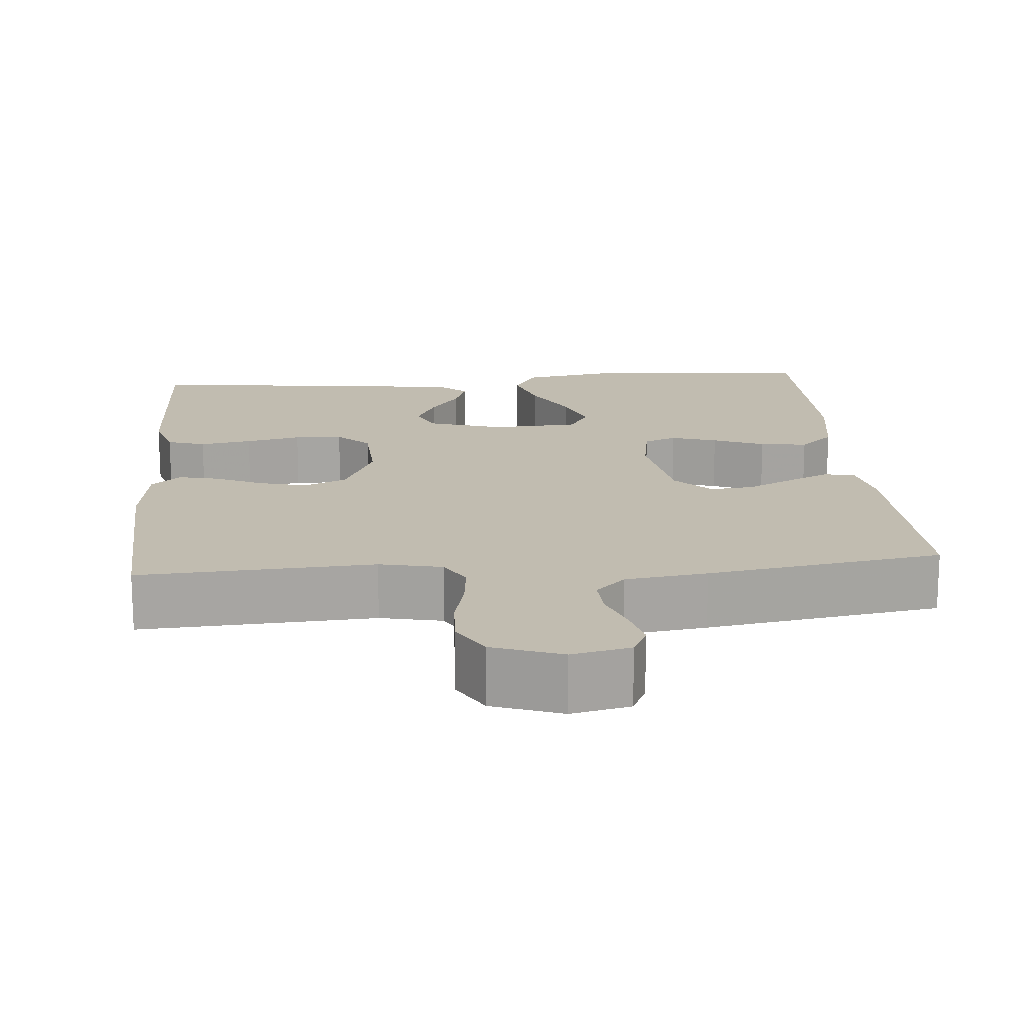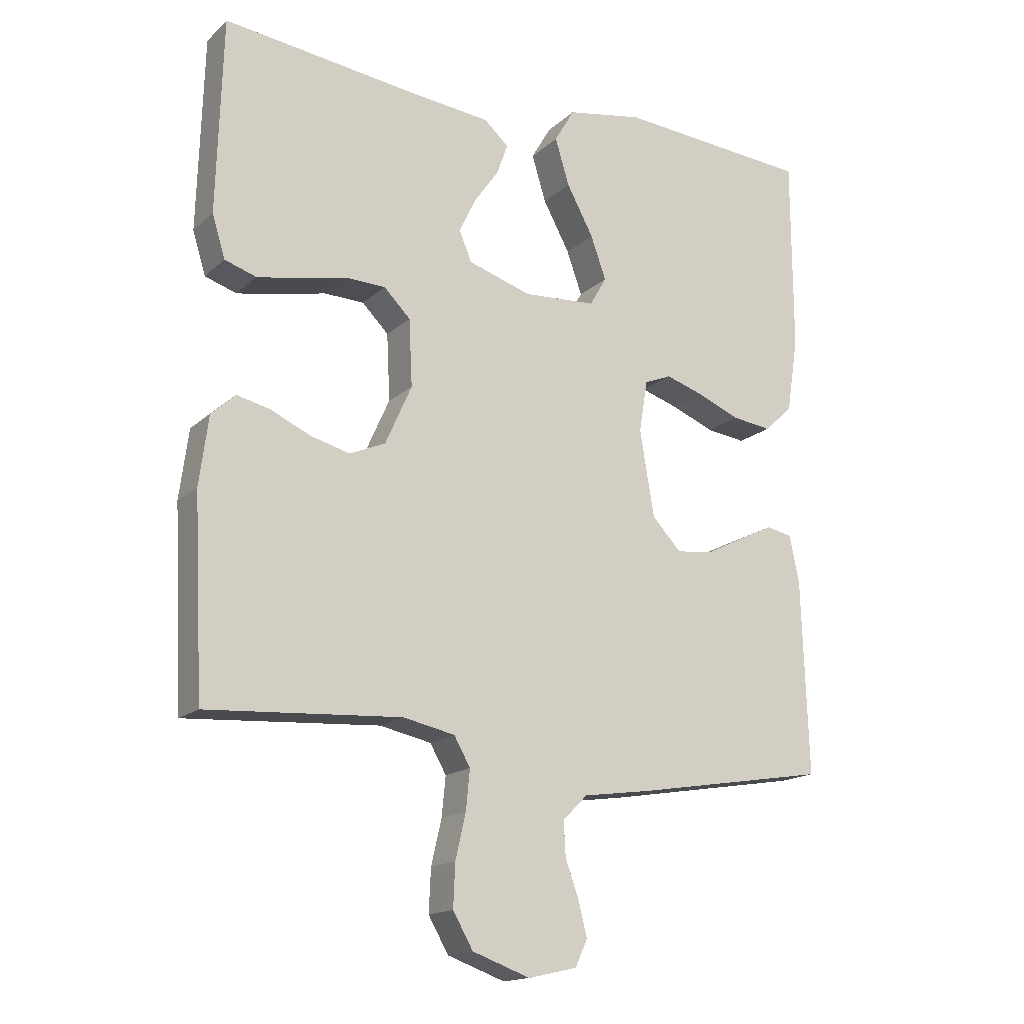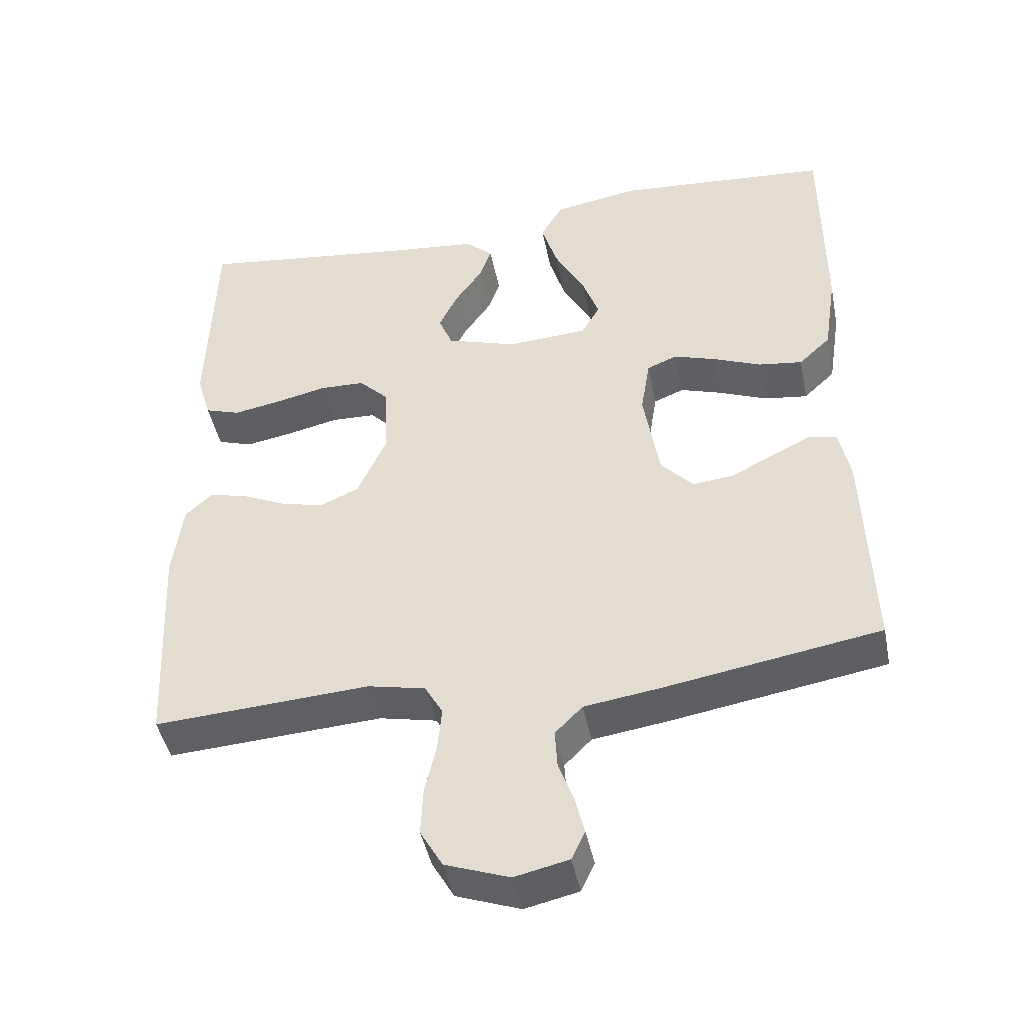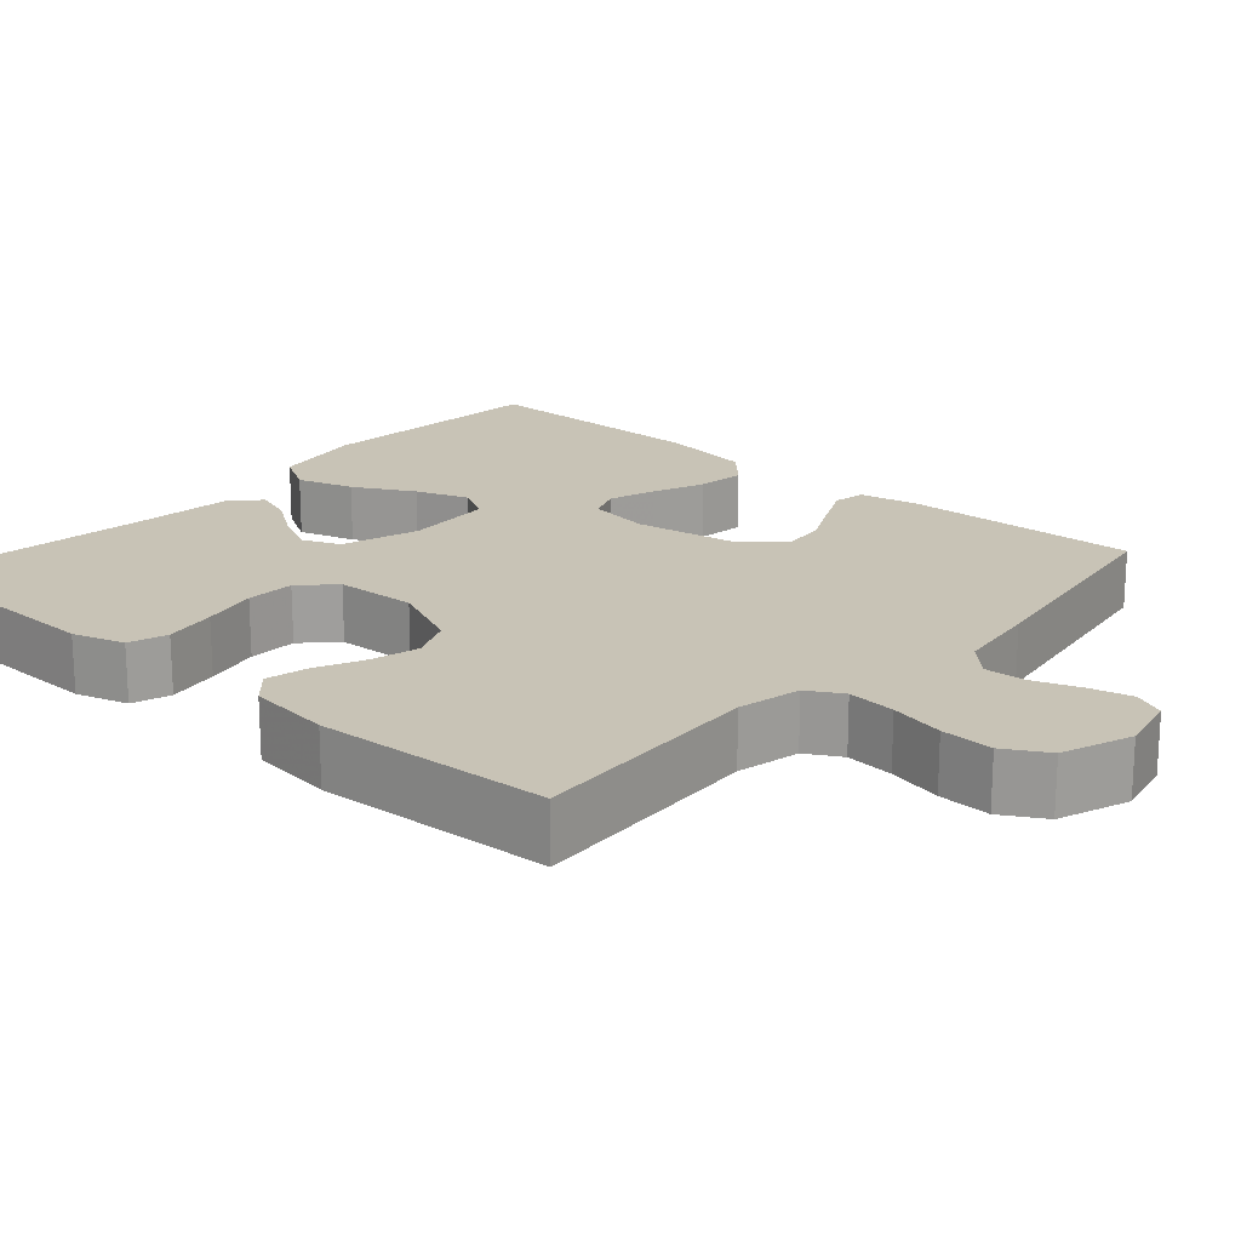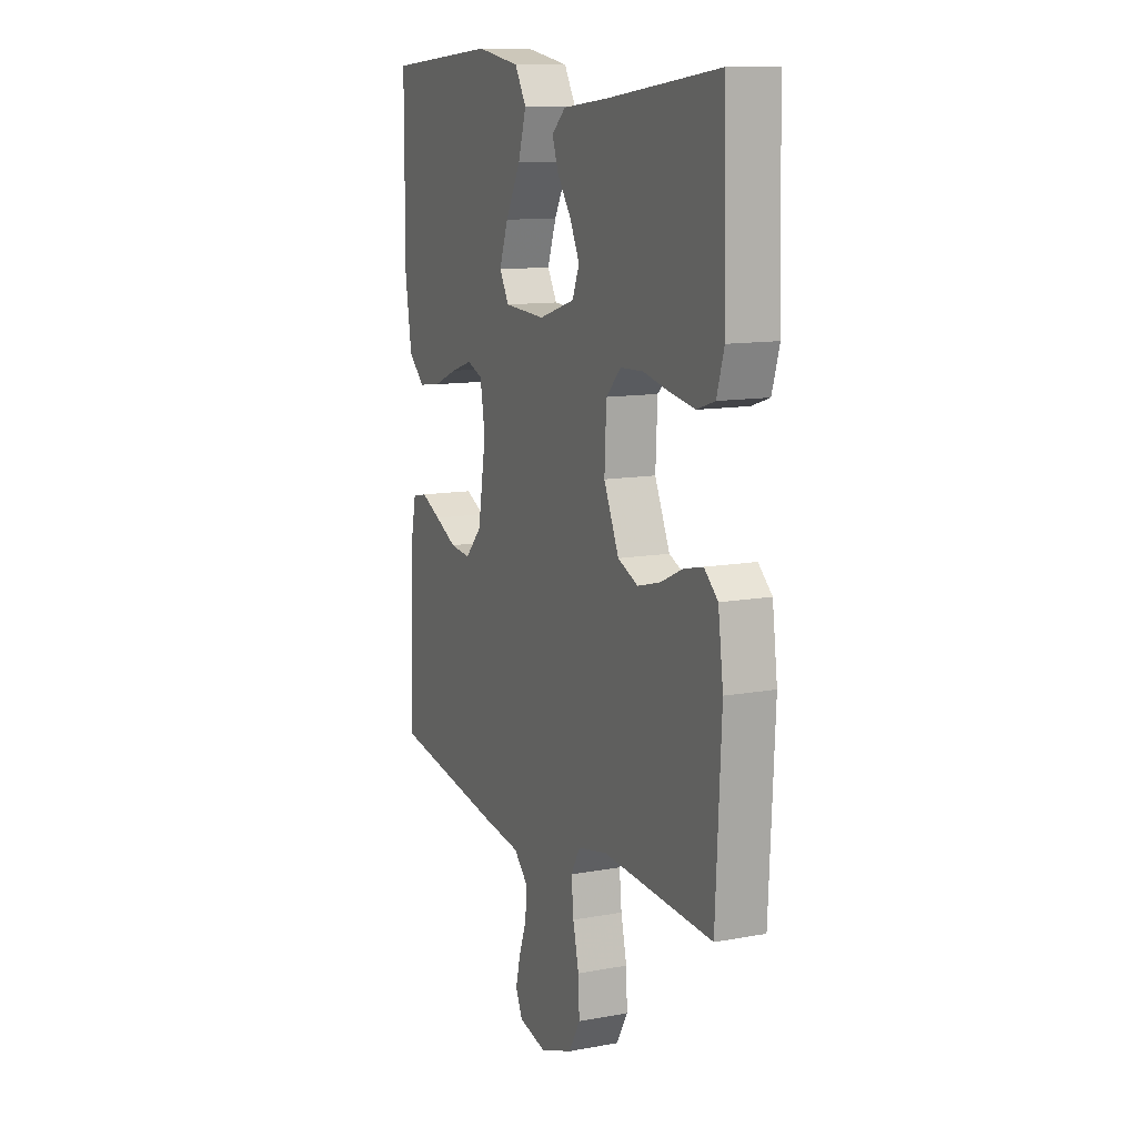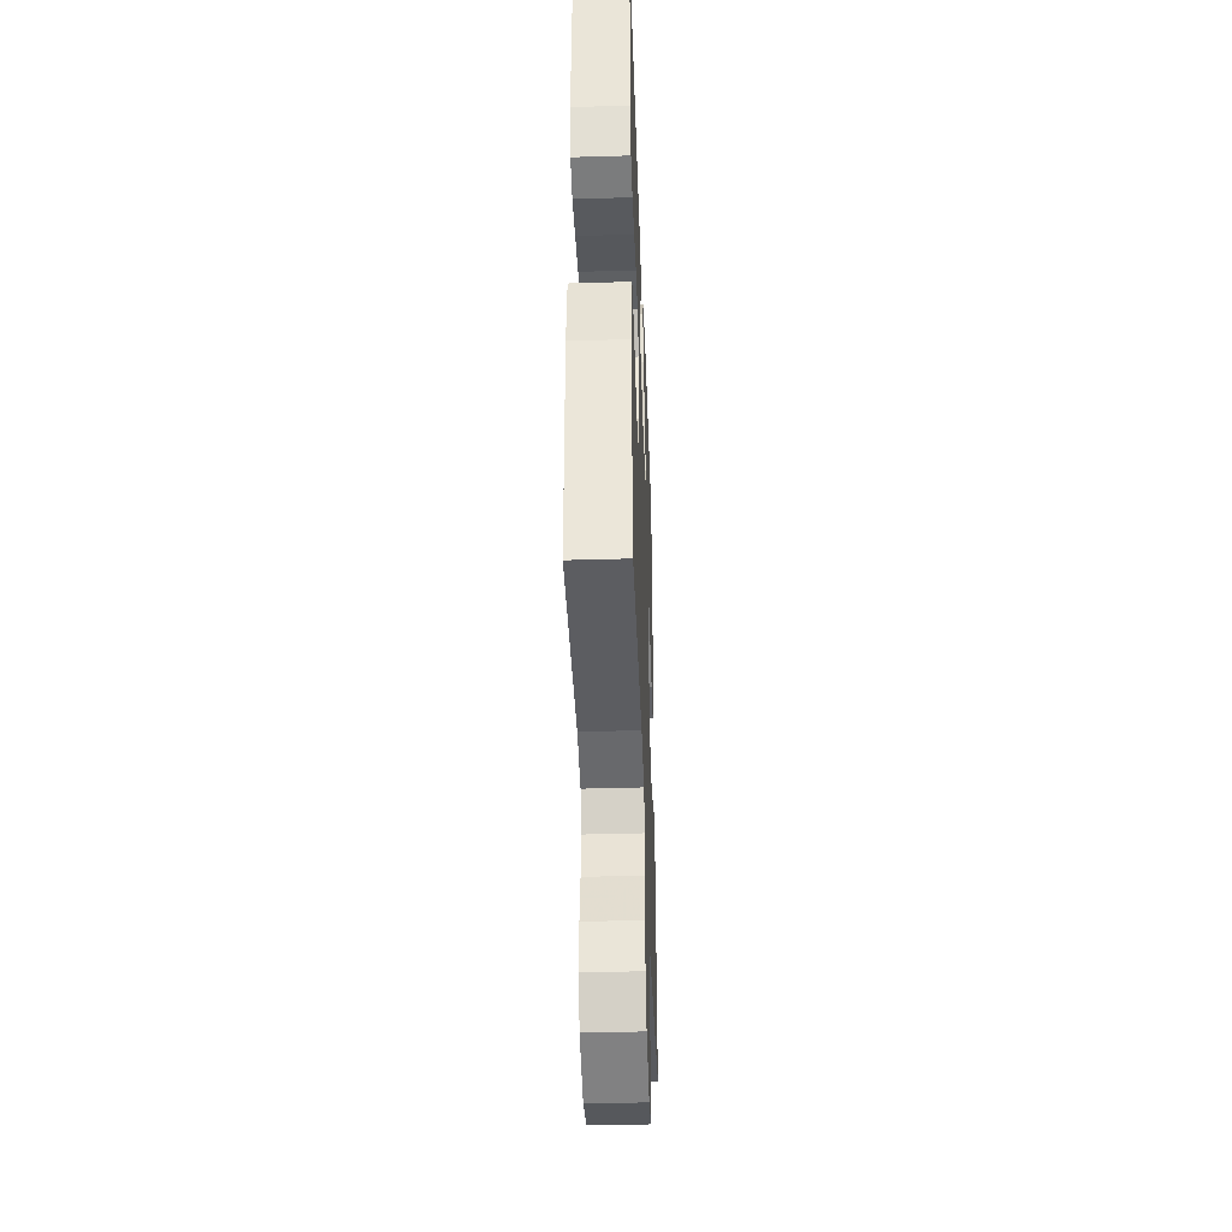
<metadata>
{"format":"obj","ext":"obj","renderer":"f3d","projection":"perspective","resolution":1024,"background":"white","views":[{"elev":16.5,"azim":175.3,"up":"+Y"},{"elev":-16.3,"azim":149.7,"up":"+Z"},{"elev":-44.6,"azim":-168.7,"up":"+Z"},{"elev":19.4,"azim":131.6,"up":"+Y"},{"elev":11.6,"azim":65.9,"up":"+Z"},{"elev":-40.7,"azim":92.1,"up":"+Z"}]}
</metadata>
<code>
v -0.5 0.07 0.5
v -0.2 0.07 0.523
v -0.082 0.07 0.502
v -0.051 0.07 0.449
v -0.073 0.07 0.377
v -0.114 0.07 0.301
v -0.138 0.07 0.234
v -0.112 0.07 0.189
v 0 0.07 0.182
v 0.098 0.07 0.213
v 0.117 0.07 0.26
v 0.091 0.07 0.314
v 0.053 0.07 0.368
v 0.036 0.07 0.416
v 0.074 0.07 0.45
v 0.2 0.07 0.463
v 0.5 0.07 0.5
v 0.509 0.07 0.2
v 0.489 0.07 0.134
v 0.44 0.07 0.118
v 0.373 0.07 0.13
v 0.302 0.07 0.146
v 0.24 0.07 0.144
v 0.199 0.07 0.103
v 0.194 0.07 0
v 0.235 0.07 -0.092
v 0.29 0.07 -0.116
v 0.351 0.07 -0.1
v 0.412 0.07 -0.072
v 0.464 0.07 -0.06
v 0.501 0.07 -0.094
v 0.515 0.07 -0.2
v 0.5 0.07 -0.5
v 0.2 0.07 -0.481
v 0.12 0.07 -0.498
v 0.095 0.07 -0.542
v 0.101 0.07 -0.603
v 0.117 0.07 -0.672
v 0.12 0.07 -0.738
v 0.089 0.07 -0.792
v 0 0.07 -0.824
v -0.075 0.07 -0.807
v -0.094 0.07 -0.767
v -0.081 0.07 -0.714
v -0.06 0.07 -0.656
v -0.057 0.07 -0.603
v -0.095 0.07 -0.565
v -0.2 0.07 -0.55
v -0.5 0.07 -0.5
v -0.49 0.07 -0.2
v -0.475 0.07 -0.127
v -0.435 0.07 -0.119
v -0.381 0.07 -0.145
v -0.321 0.07 -0.175
v -0.265 0.07 -0.181
v -0.22 0.07 -0.133
v -0.198 0.07 0
v -0.211 0.07 0.08
v -0.253 0.07 0.097
v -0.312 0.07 0.078
v -0.378 0.07 0.051
v -0.439 0.07 0.043
v -0.483 0.07 0.084
v -0.501 0.07 0.2
v -0.5 0 0.5
v -0.2 0 0.523
v -0.082 0 0.502
v -0.051 0 0.449
v -0.073 0 0.377
v -0.114 0 0.301
v -0.138 0 0.234
v -0.112 0 0.189
v 0 0 0.182
v 0.098 0 0.213
v 0.117 0 0.26
v 0.091 0 0.314
v 0.053 0 0.368
v 0.036 0 0.416
v 0.074 0 0.45
v 0.2 0 0.463
v 0.5 0 0.5
v 0.509 0 0.2
v 0.489 0 0.134
v 0.44 0 0.118
v 0.373 0 0.13
v 0.302 0 0.146
v 0.24 0 0.144
v 0.199 0 0.103
v 0.194 0 0
v 0.235 0 -0.092
v 0.29 0 -0.116
v 0.351 0 -0.1
v 0.412 0 -0.072
v 0.464 0 -0.06
v 0.501 0 -0.094
v 0.515 0 -0.2
v 0.5 0 -0.5
v 0.2 0 -0.481
v 0.12 0 -0.498
v 0.095 0 -0.542
v 0.101 0 -0.603
v 0.117 0 -0.672
v 0.12 0 -0.738
v 0.089 0 -0.792
v 0 0 -0.824
v -0.075 0 -0.807
v -0.094 0 -0.767
v -0.081 0 -0.714
v -0.06 0 -0.656
v -0.057 0 -0.603
v -0.095 0 -0.565
v -0.2 0 -0.55
v -0.5 0 -0.5
v -0.49 0 -0.2
v -0.475 0 -0.127
v -0.435 0 -0.119
v -0.381 0 -0.145
v -0.321 0 -0.175
v -0.265 0 -0.181
v -0.22 0 -0.133
v -0.198 0 0
v -0.211 0 0.08
v -0.253 0 0.097
v -0.312 0 0.078
v -0.378 0 0.051
v -0.439 0 0.043
v -0.483 0 0.084
v -0.501 0 0.2
f 4 5 6
f 3 4 6
f 2 3 6
f 1 2 6
f 64 1 6
f 63 64 6
f 62 63 6
f 61 62 6
f 60 61 6
f 59 60 6 7
f 58 59 7 8
f 57 58 8 9
f 56 57 9 10
f 52 53 54
f 51 52 54
f 50 51 54
f 49 50 54
f 48 49 54
f 47 48 54
f 46 47 54 55
f 43 44 45
f 42 43 45
f 41 42 45
f 40 41 45
f 39 40 45
f 38 39 45
f 37 38 45
f 36 37 45 46
f 46 55 56
f 36 46 56
f 35 36 56
f 32 33 34
f 31 32 34
f 30 31 34
f 29 30 34
f 28 29 34
f 27 28 34 35
f 20 21 22
f 19 20 22
f 18 19 22
f 17 18 22
f 16 17 22
f 16 22 23
f 15 16 23
f 14 15 23
f 13 14 23
f 12 13 23
f 11 12 23 24
f 35 56 10
f 26 27 35
f 25 26 35 10
f 10 11 24 25
f 70 69 68
f 70 68 67
f 70 67 66
f 70 66 65
f 70 65 128
f 70 128 127
f 70 127 126
f 70 126 125
f 70 125 124
f 71 70 124 123
f 72 71 123 122
f 73 72 122 121
f 74 73 121 120
f 118 117 116
f 118 116 115
f 118 115 114
f 118 114 113
f 118 113 112
f 118 112 111
f 119 118 111 110
f 109 108 107
f 109 107 106
f 109 106 105
f 109 105 104
f 109 104 103
f 109 103 102
f 109 102 101
f 110 109 101 100
f 120 119 110
f 120 110 100
f 120 100 99
f 98 97 96
f 98 96 95
f 98 95 94
f 98 94 93
f 98 93 92
f 99 98 92 91
f 86 85 84
f 86 84 83
f 86 83 82
f 86 82 81
f 86 81 80
f 87 86 80
f 87 80 79
f 87 79 78
f 87 78 77
f 87 77 76
f 88 87 76 75
f 74 120 99
f 99 91 90
f 74 99 90 89
f 89 88 75 74
f 1 65 66 2
f 2 66 67 3
f 3 67 68 4
f 4 68 69 5
f 5 69 70 6
f 6 70 71 7
f 7 71 72 8
f 8 72 73 9
f 9 73 74 10
f 10 74 75 11
f 11 75 76 12
f 12 76 77 13
f 13 77 78 14
f 14 78 79 15
f 15 79 80 16
f 16 80 81 17
f 17 81 82 18
f 18 82 83 19
f 19 83 84 20
f 20 84 85 21
f 21 85 86 22
f 22 86 87 23
f 23 87 88 24
f 24 88 89 25
f 25 89 90 26
f 26 90 91 27
f 27 91 92 28
f 28 92 93 29
f 29 93 94 30
f 30 94 95 31
f 31 95 96 32
f 32 96 97 33
f 33 97 98 34
f 34 98 99 35
f 35 99 100 36
f 36 100 101 37
f 37 101 102 38
f 38 102 103 39
f 39 103 104 40
f 40 104 105 41
f 41 105 106 42
f 42 106 107 43
f 43 107 108 44
f 44 108 109 45
f 45 109 110 46
f 46 110 111 47
f 47 111 112 48
f 48 112 113 49
f 49 113 114 50
f 50 114 115 51
f 51 115 116 52
f 52 116 117 53
f 53 117 118 54
f 54 118 119 55
f 55 119 120 56
f 56 120 121 57
f 57 121 122 58
f 58 122 123 59
f 59 123 124 60
f 60 124 125 61
f 61 125 126 62
f 62 126 127 63
f 63 127 128 64
f 64 128 65 1

</code>
